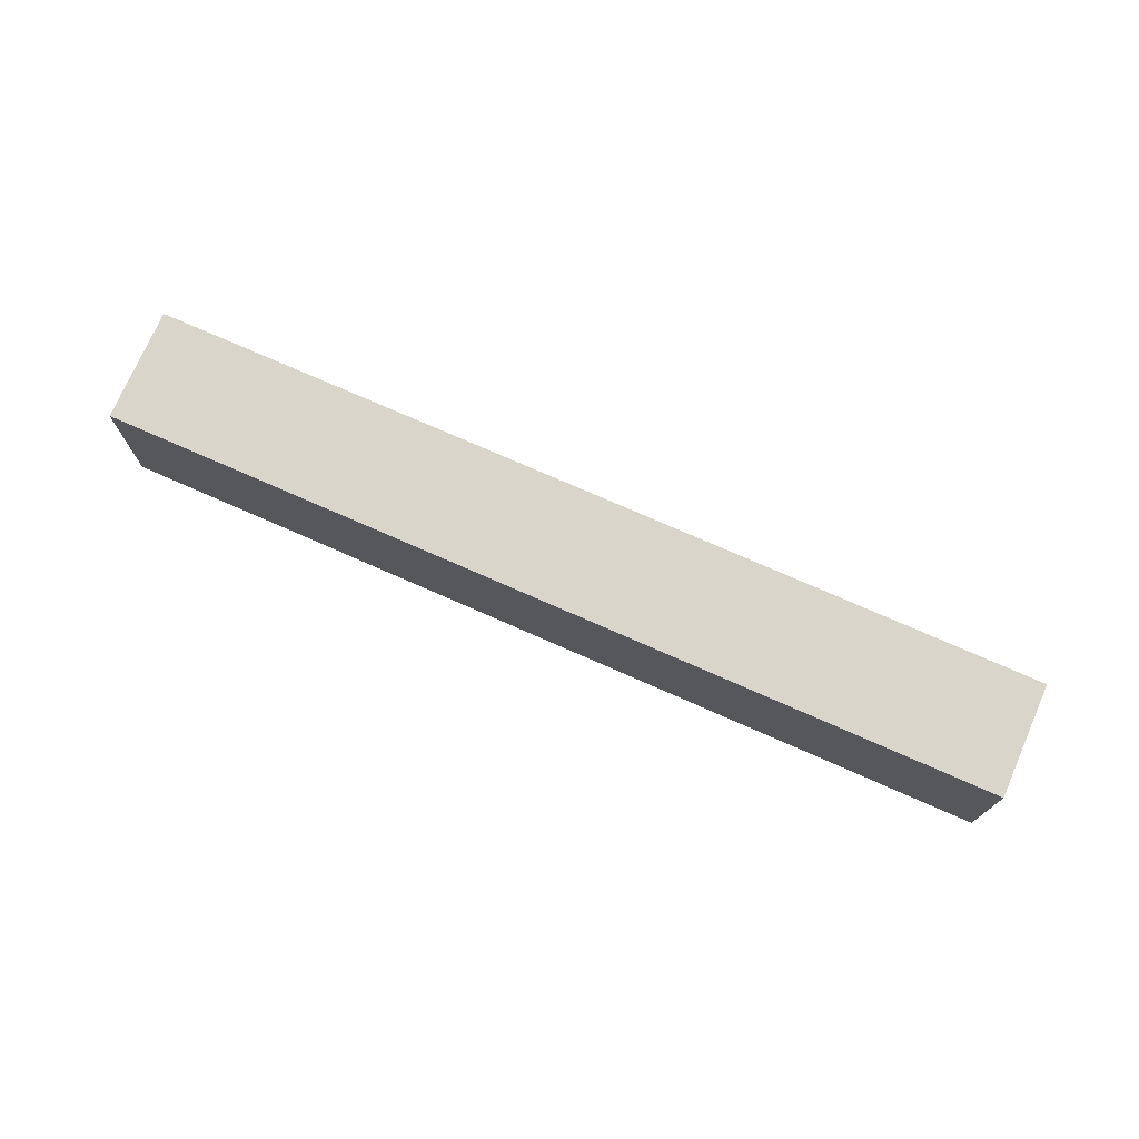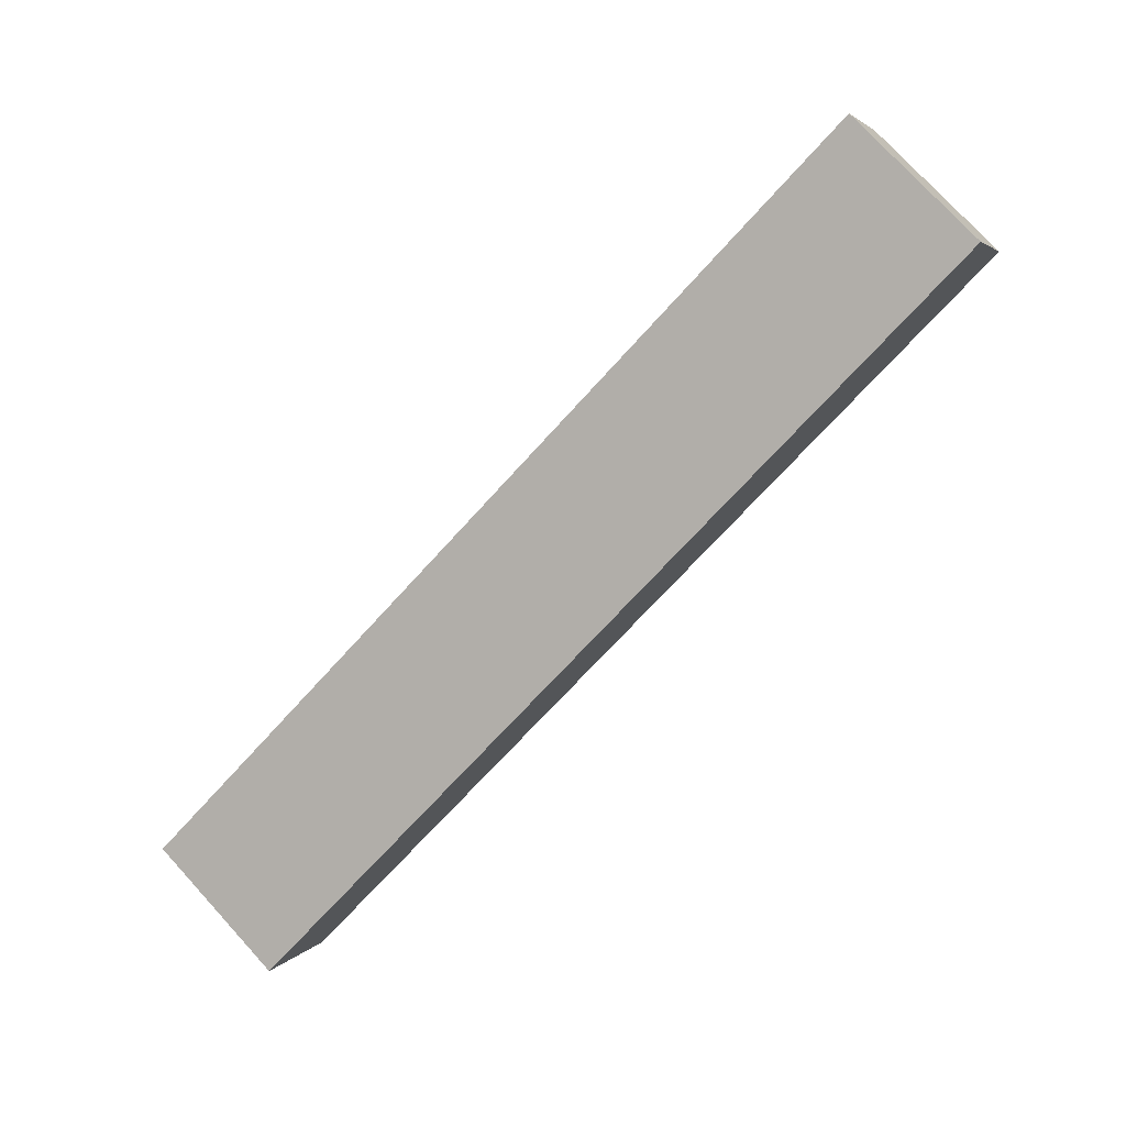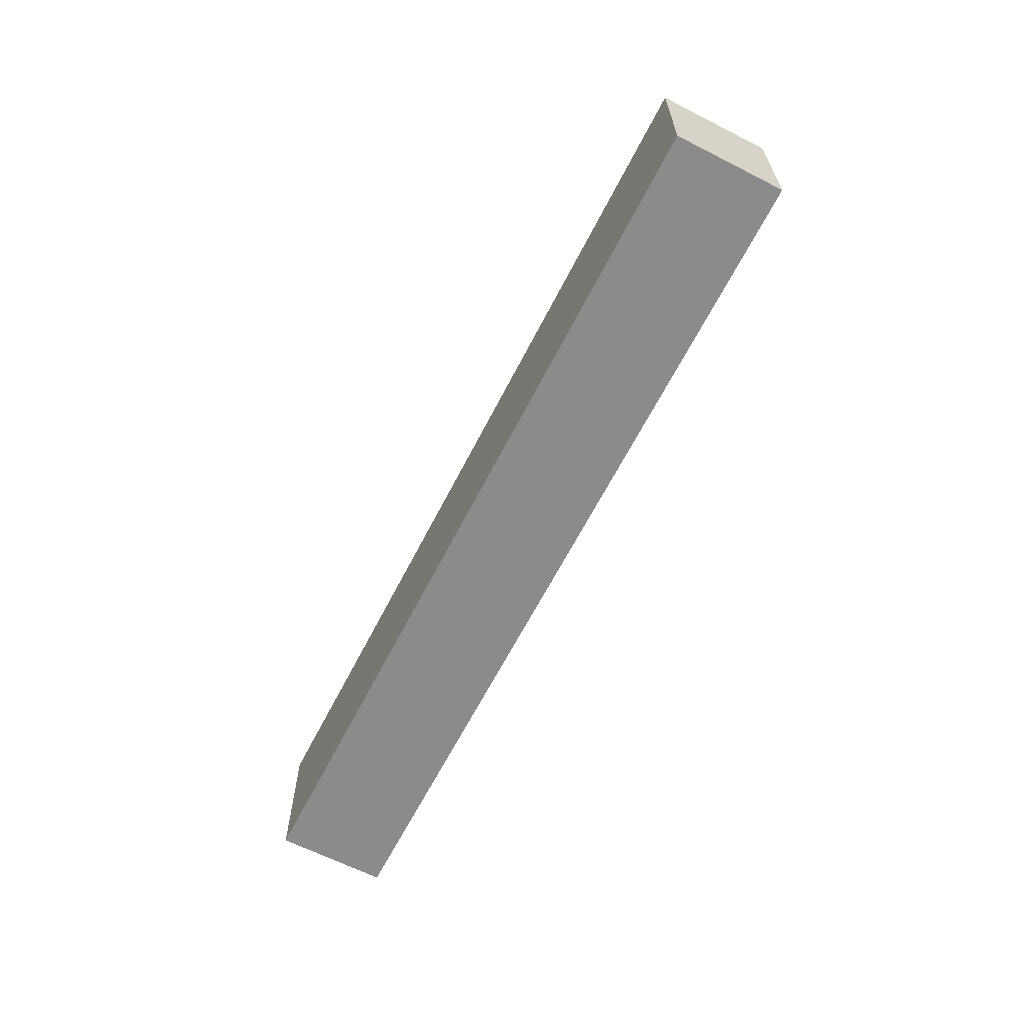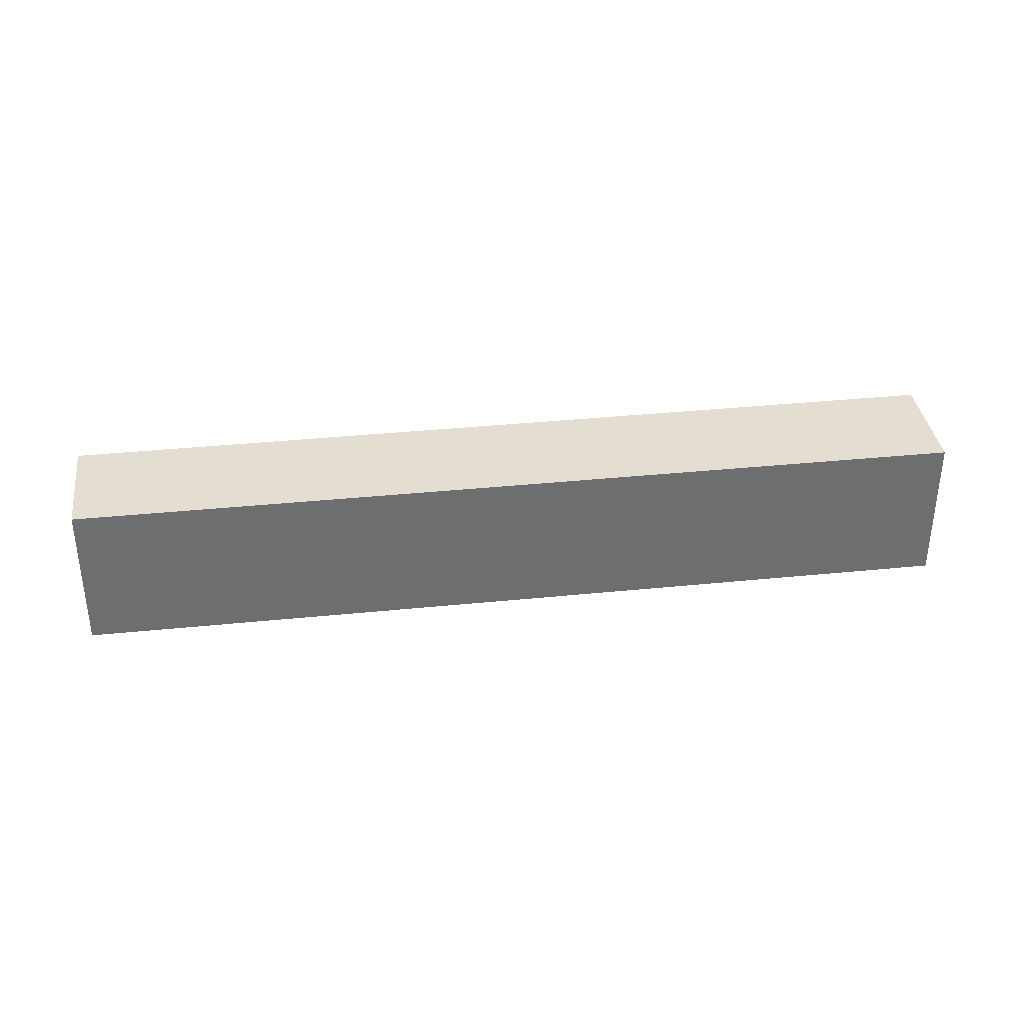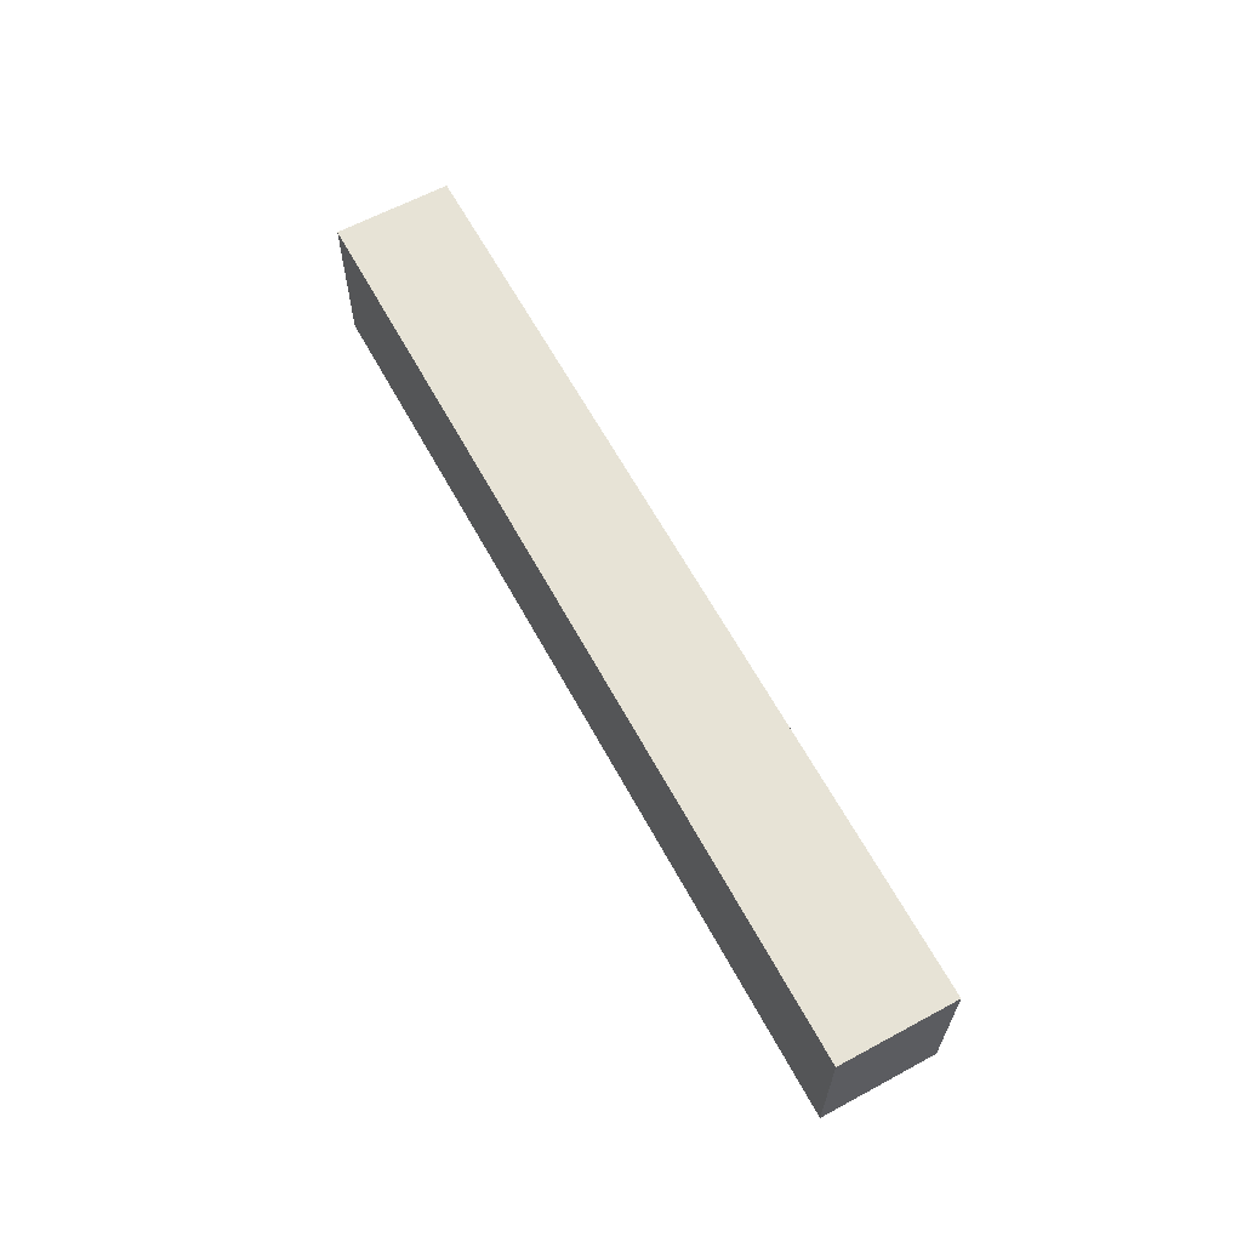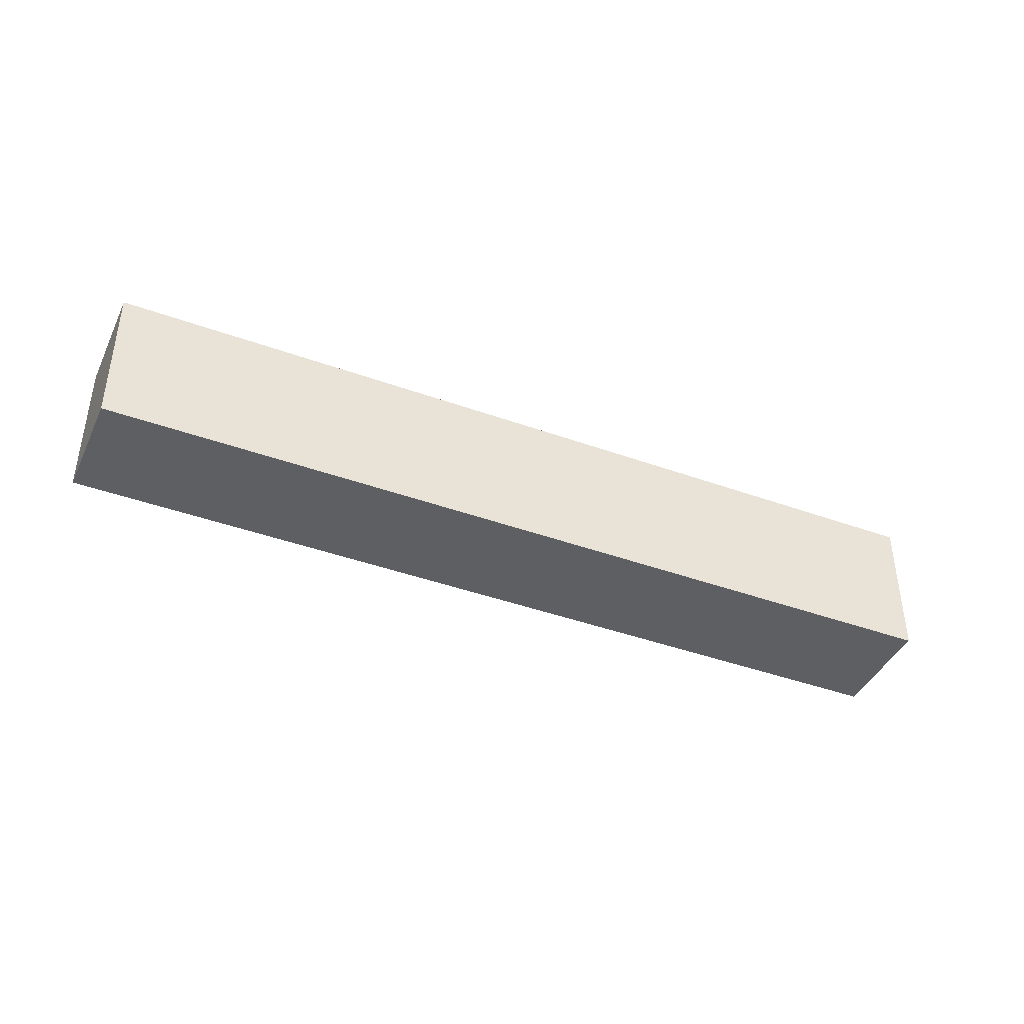
<metadata>
{"format":"obj","ext":"obj","renderer":"f3d","projection":"perspective","resolution":1024,"background":"white","views":[{"elev":74.3,"azim":-1.8,"up":"+Y"},{"elev":76.2,"azim":-42.5,"up":"+Z"},{"elev":-63.8,"azim":-142.6,"up":"+Y"},{"elev":36.1,"azim":-33.2,"up":"+Y"},{"elev":62.6,"azim":36.0,"up":"+Y"},{"elev":-41.7,"azim":-49.2,"up":"+Y"}]}
</metadata>
<code>
v  92.76 16.17 30.88
v  0.000346 16.17 -0.000511
v  87.51 16.17 41.93
v  5.251 16.17 -11.06
v  0 0 0
v  92.76 -1.891e-15 30.88
v  87.51 -2.568e-15 41.93
v  5.251 6.77e-16 -11.06
g defaultobject
f 1 2 3
f 2 1 4
f 5 6 7
f 6 5 8
f 7 2 5
f 2 7 3
f 2 8 5
f 8 2 4
f 4 6 8
f 6 4 1
f 6 3 7
f 3 6 1

</code>
